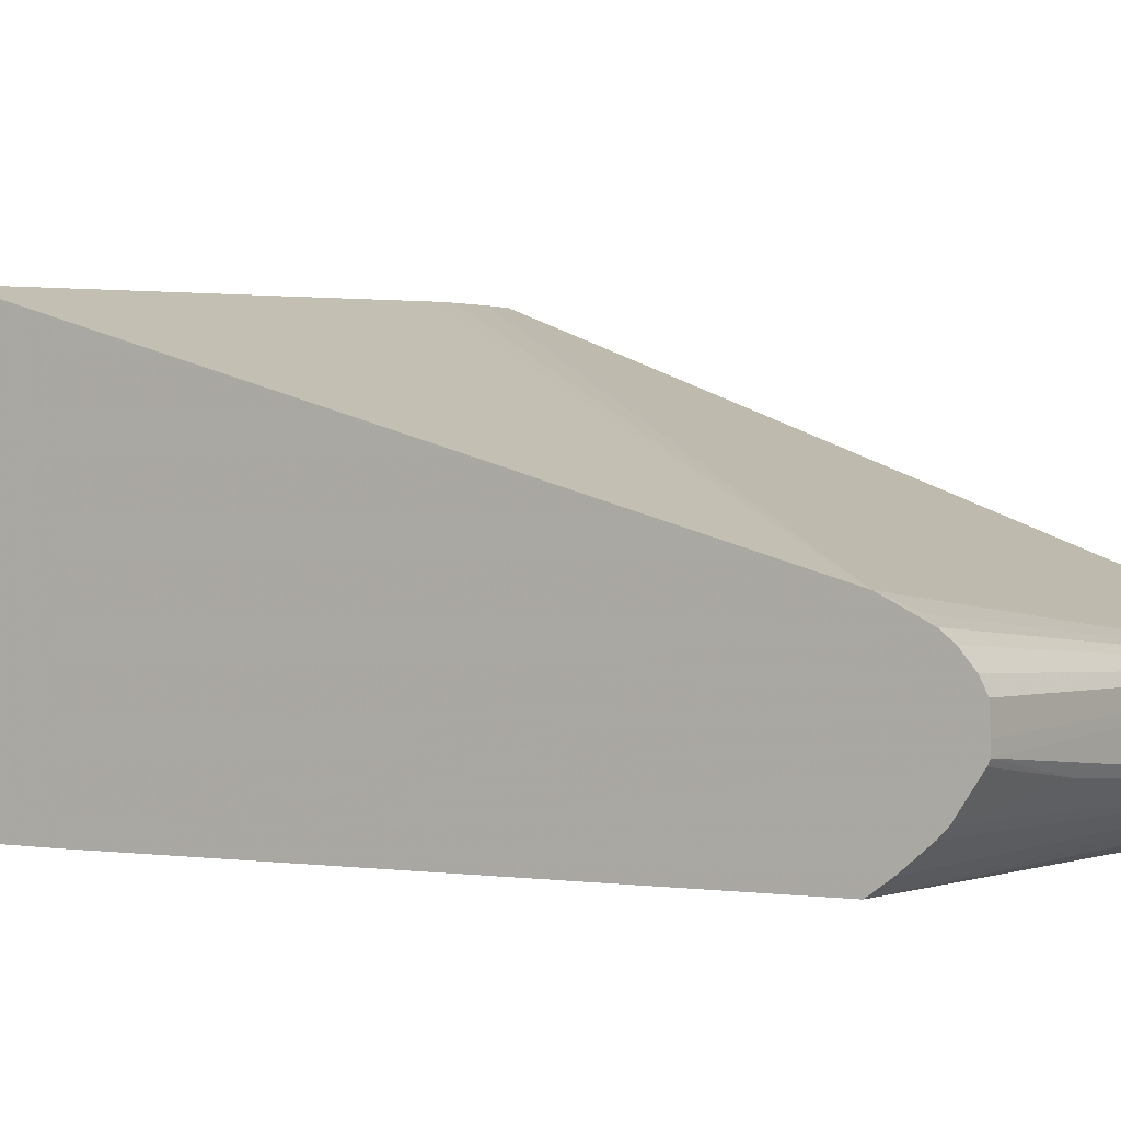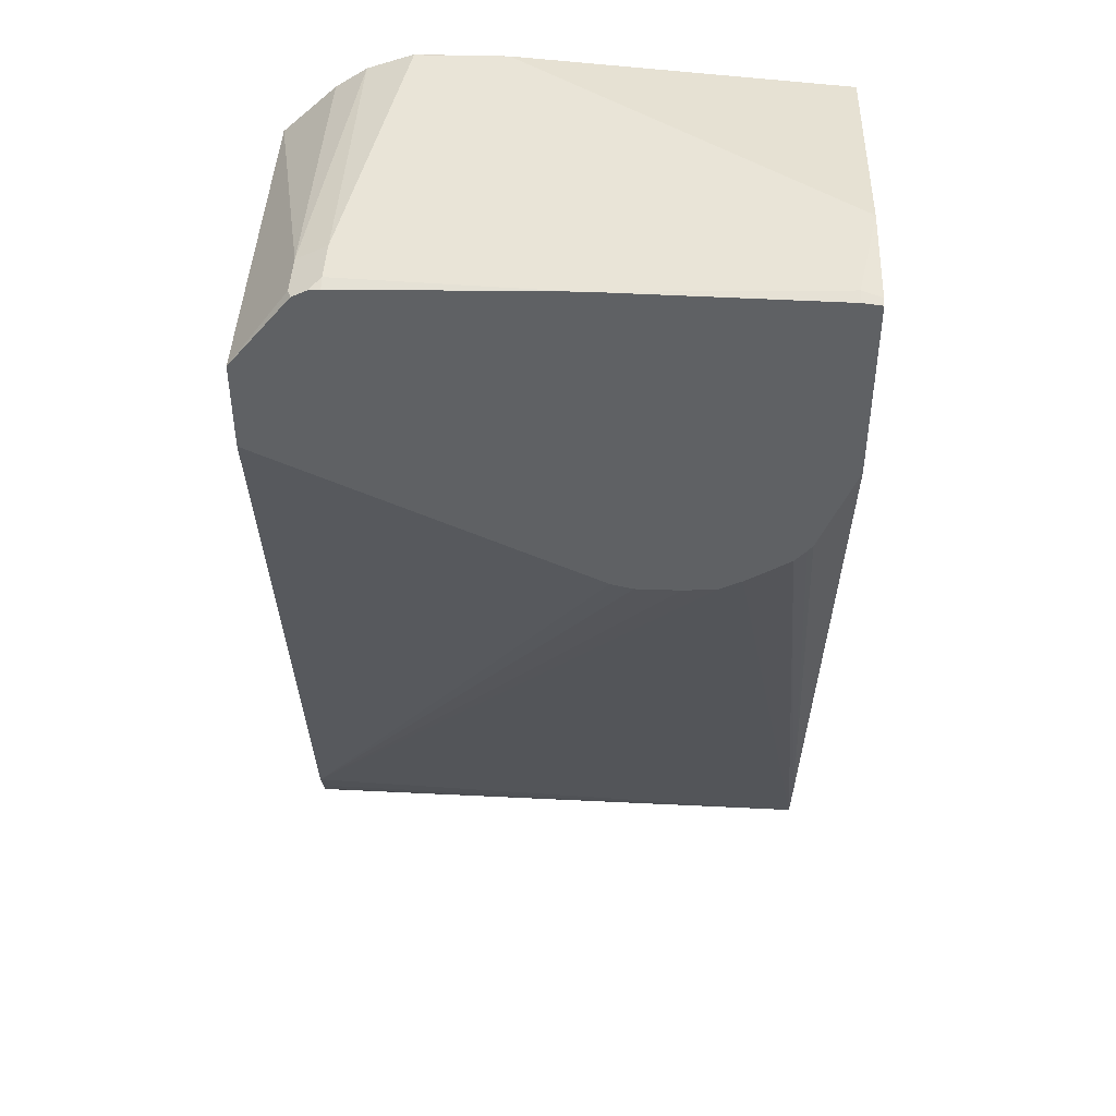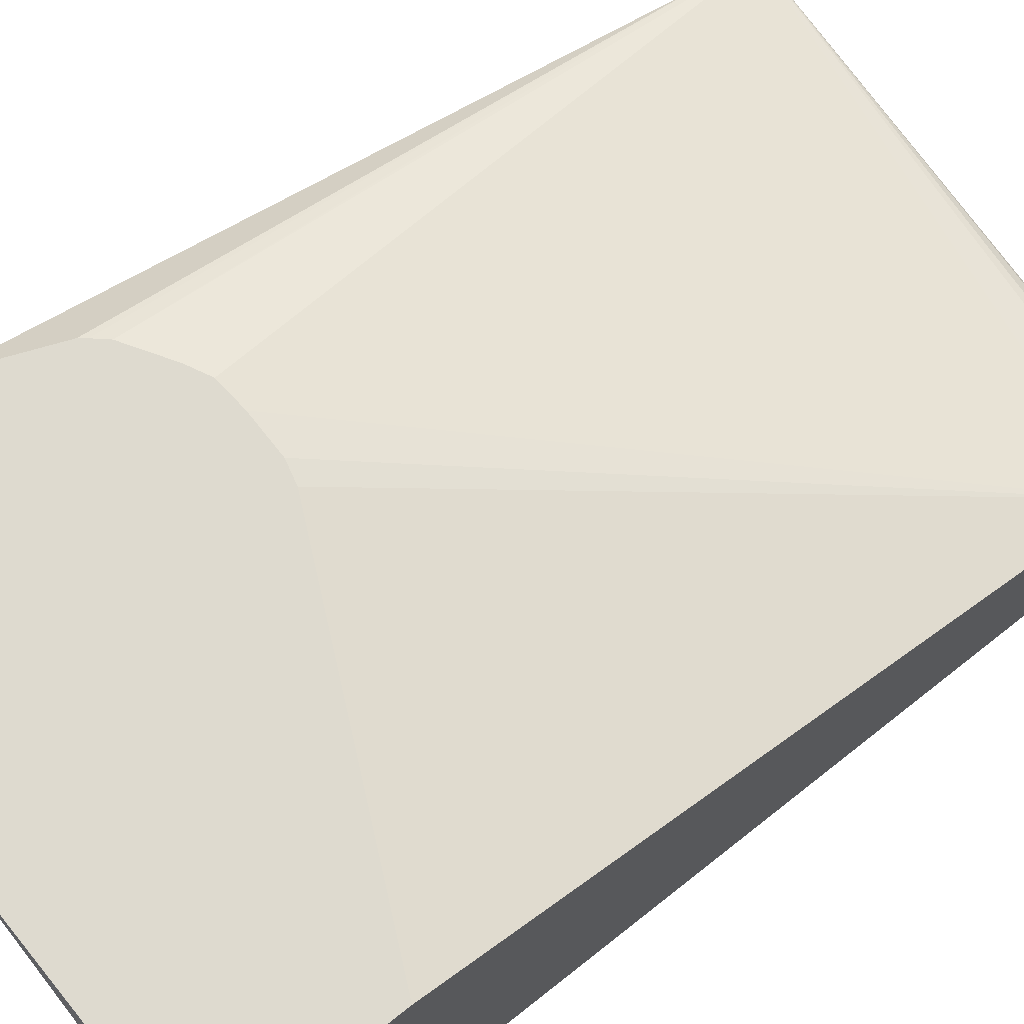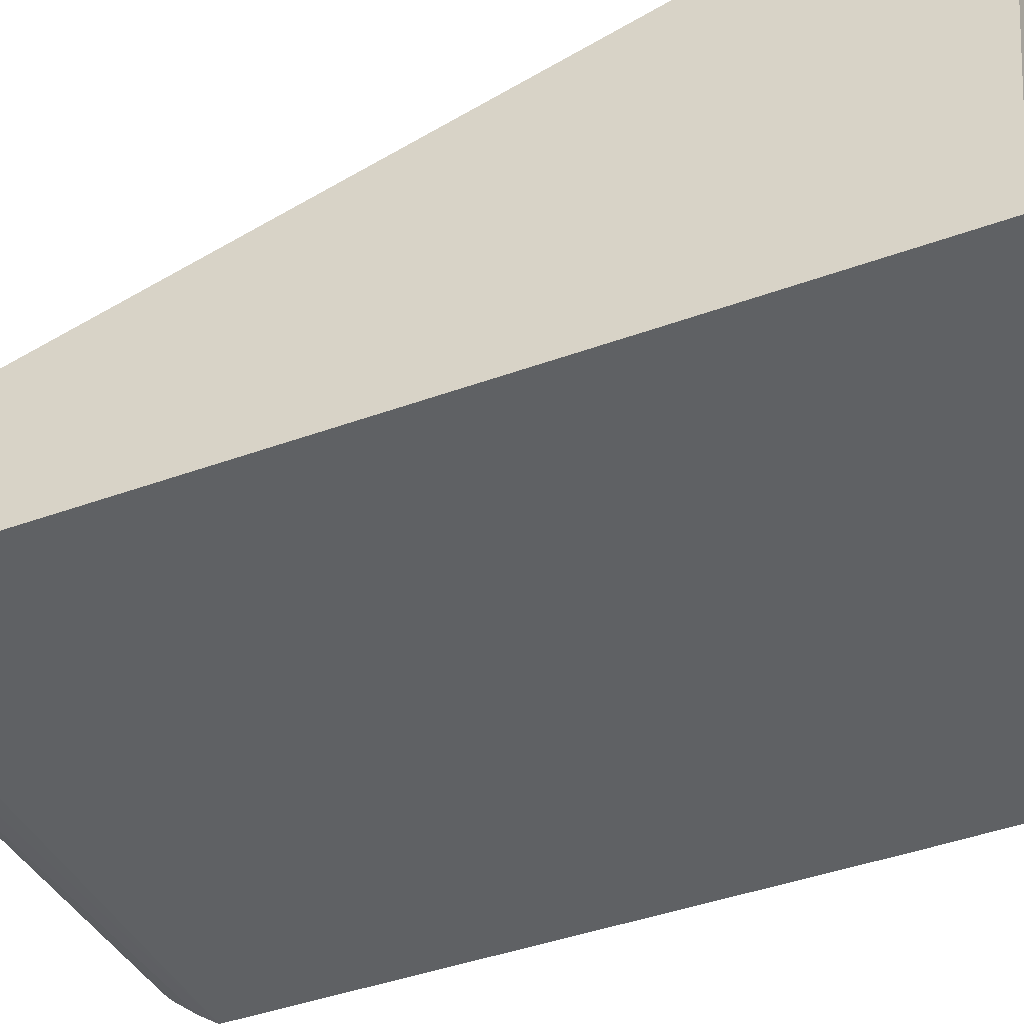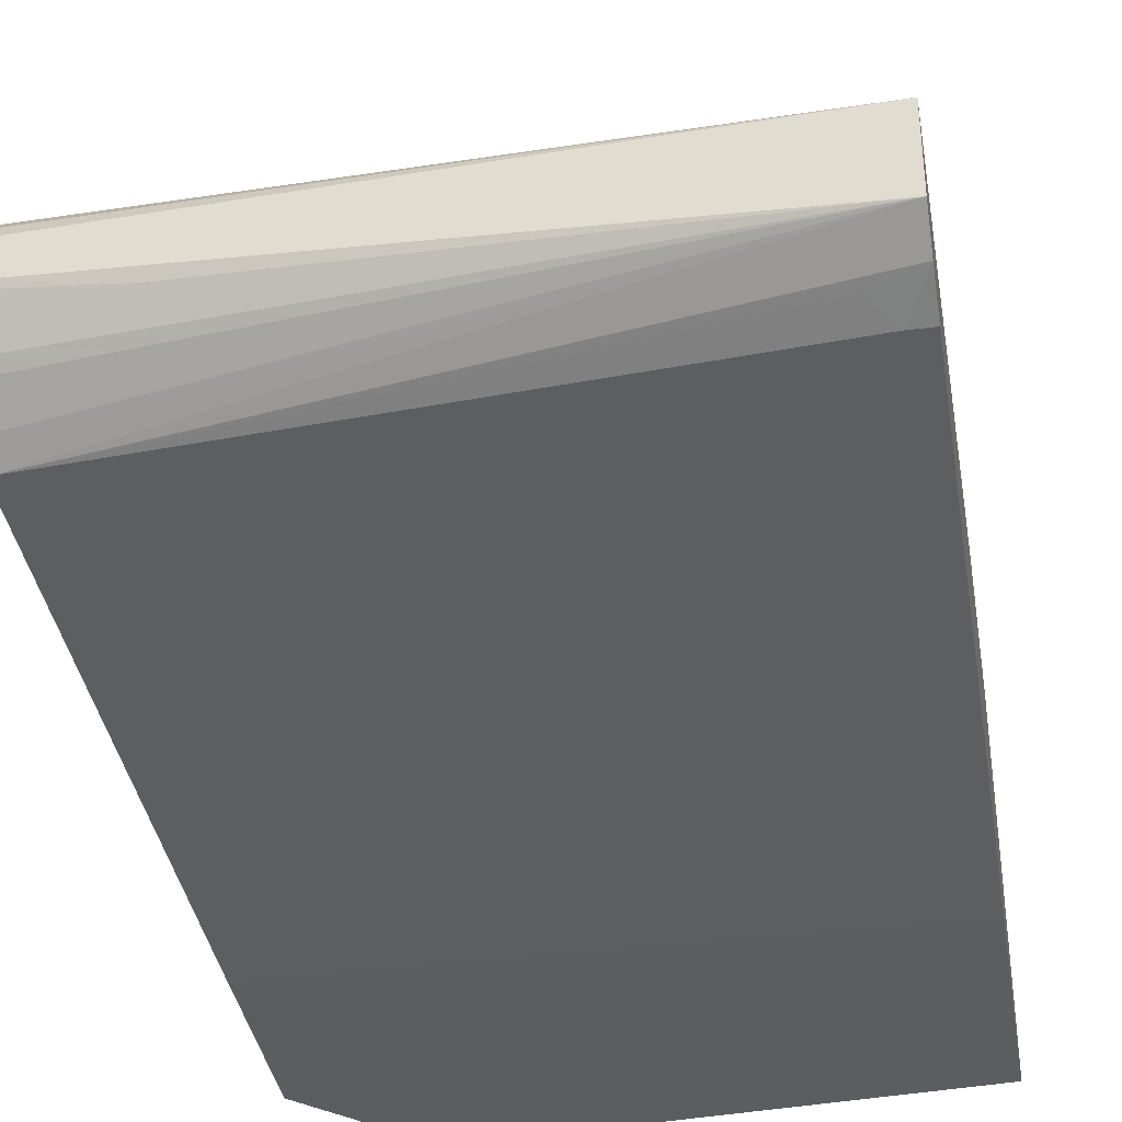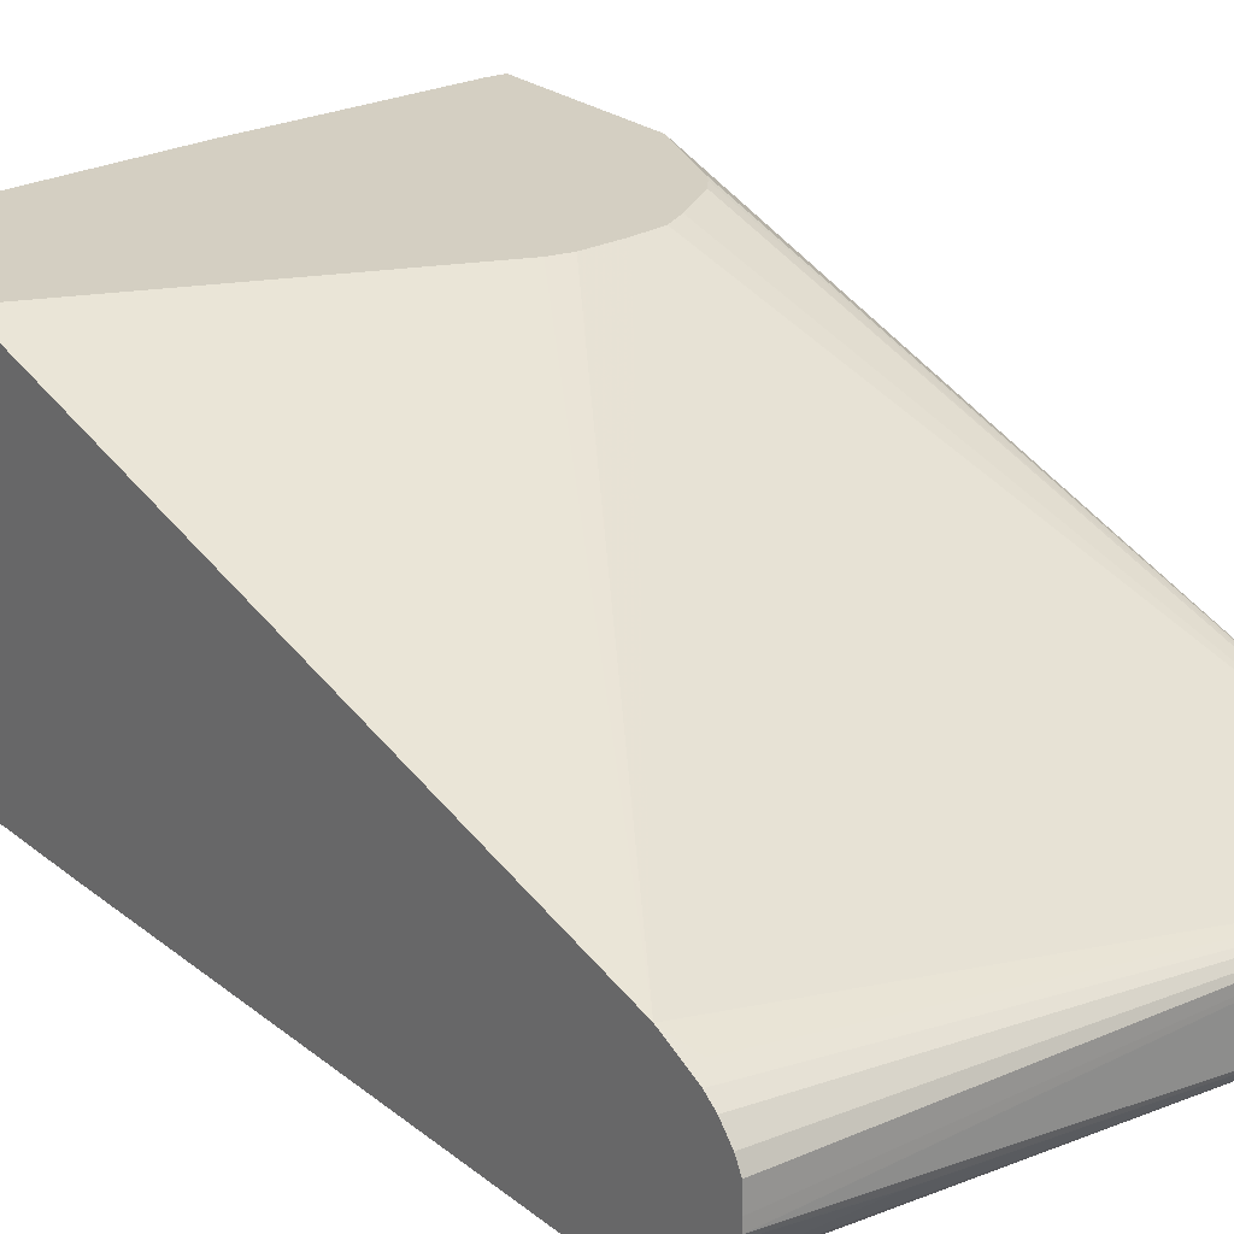
<metadata>
{"format":"obj","ext":"obj","renderer":"f3d","projection":"perspective","resolution":1024,"background":"white","views":[{"elev":1.3,"azim":-58.6,"up":"+Z"},{"elev":43.5,"azim":2.4,"up":"+Y"},{"elev":71.0,"azim":-128.2,"up":"+Z"},{"elev":-46.4,"azim":112.3,"up":"+Z"},{"elev":-37.2,"azim":9.3,"up":"+Z"},{"elev":25.7,"azim":-38.9,"up":"+Z"}]}
</metadata>
<code>
v 0.2552 0.1462 0.6951
v 0.1779 0.1462 0.6367
v 0.2506 0.1462 0.7205
v 0.2552 0.1453 0.7215
v 0.2552 0.1403 0.6367
v 0.1566 0.1461 0.6367
v 0.1566 0.1462 0.637
v 0.1984 0.1462 0.7232
v 0.2506 0.1452 0.7232
v 0.2543 0.1447 0.7232
v 0.2552 0.1446 0.7232
v 0.2552 0.0842 0.6367
v 0.1459 0.1424 0.6367
v 0.1462 0.1462 0.7101
v 0.1957 0.1462 0.7232
v 0.2552 0.1019 0.7232
v 0.2297 0.0842 0.6367
v 0.2552 -0.06265 0.637
v 0.1385 0.1375 0.6367
v 0.1392 0.1427 0.7101
v 0.1462 0.1462 0.7205
v 0.1462 0.1452 0.7232
v 0.2467 0.08085 0.7232
v 0.2552 -0.06265 0.6683
v 0.1257 0.08436 0.6367
v 0.2506 -0.06265 0.637
v 0.2552 -0.07112 0.6407
v 0.1257 0.1255 0.6367
v 0.1392 0.1427 0.7205
v 0.1435 0.1449 0.7232
v 0.2455 0.07935 0.7232
v 0.2552 -0.07799 0.6628
v 0.2429 0.07633 0.7232
v 0.2297 -0.0522 0.637
v 0.1257 -0.05179 0.6378
v 0.2454 -0.06787 0.6396
v 0.2552 -0.07799 0.6453
v 0.1257 0.1255 0.7232
v 0.1401 0.1431 0.7232
v 0.1257 -0.06223 0.6738
v 0.1257 -0.06504 0.6715
v 0.1257 -0.06807 0.6679
v 0.1257 -0.06961 0.6649
v 0.1257 -0.06982 0.6597
v 0.1257 -0.06989 0.6572
v 0.2324 0.06983 0.7232
v 0.2271 0.06718 0.7232
v 0.1257 -0.05304 0.6784
v 0.1288 -0.05916 0.6753
v 0.1257 -0.05637 0.6412
v 0.1514 -0.07048 0.6527
v 0.1257 -0.06421 0.6482
v 0.1257 -0.06225 0.6462
v 0.1257 0.1044 0.7232
v 0.1257 -0.06932 0.656
v 0.2193 0.06654 0.7232
v 0.2088 0.06654 0.7232
v 0.2036 0.06783 0.7232
f 25 44 43
f 25 55 45
f 25 45 44
f 25 43 42
f 25 38 28
f 25 41 40
f 25 40 48
f 25 48 54
f 25 54 38
f 25 42 41
f 25 52 55
f 19 28 20
f 25 50 53
f 25 35 50
f 25 34 35
f 25 26 34
f 24 33 32
f 24 31 33
f 23 31 24
f 21 29 30
f 21 30 22
f 20 38 29
f 20 28 38
f 26 27 36
f 25 53 52
f 26 36 35
f 32 47 48
f 27 37 35
f 18 27 26
f 48 58 54
f 48 57 58
f 48 56 57
f 47 56 48
f 45 55 51
f 40 49 48
f 37 53 50
f 37 52 53
f 37 51 52
f 37 45 51
f 35 37 50
f 32 49 40
f 32 48 49
f 32 46 47
f 32 33 46
f 32 45 37
f 32 44 45
f 32 43 44
f 32 42 43
f 32 41 42
f 32 40 41
f 29 38 39
f 29 39 30
f 27 35 36
f 26 35 34
f 17 26 25
f 51 55 52
f 15 21 22
f 2 13 6
f 2 19 13
f 2 28 19
f 2 25 28
f 2 17 25
f 2 12 17
f 2 5 12
f 2 6 7
f 1 5 2
f 1 12 5
f 1 18 12
f 1 27 18
f 1 37 27
f 1 32 37
f 1 24 32
f 1 16 24
f 1 11 16
f 1 3 4
f 1 8 3
f 1 15 8
f 1 21 15
f 1 14 21
f 1 7 14
f 1 2 7
f 16 23 24
f 3 8 9
f 3 9 10
f 1 4 11
f 4 10 11
f 14 29 21
f 3 10 4
f 14 20 29
f 13 20 14
f 13 19 20
f 12 18 26
f 8 10 9
f 8 11 10
f 8 16 11
f 8 23 16
f 8 31 23
f 8 33 31
f 12 26 17
f 8 47 46
f 8 46 33
f 6 13 7
f 8 15 22
f 8 22 30
f 8 39 38
f 8 30 39
f 8 54 58
f 8 58 57
f 8 57 56
f 8 56 47
f 8 38 54
f 7 13 14

</code>
